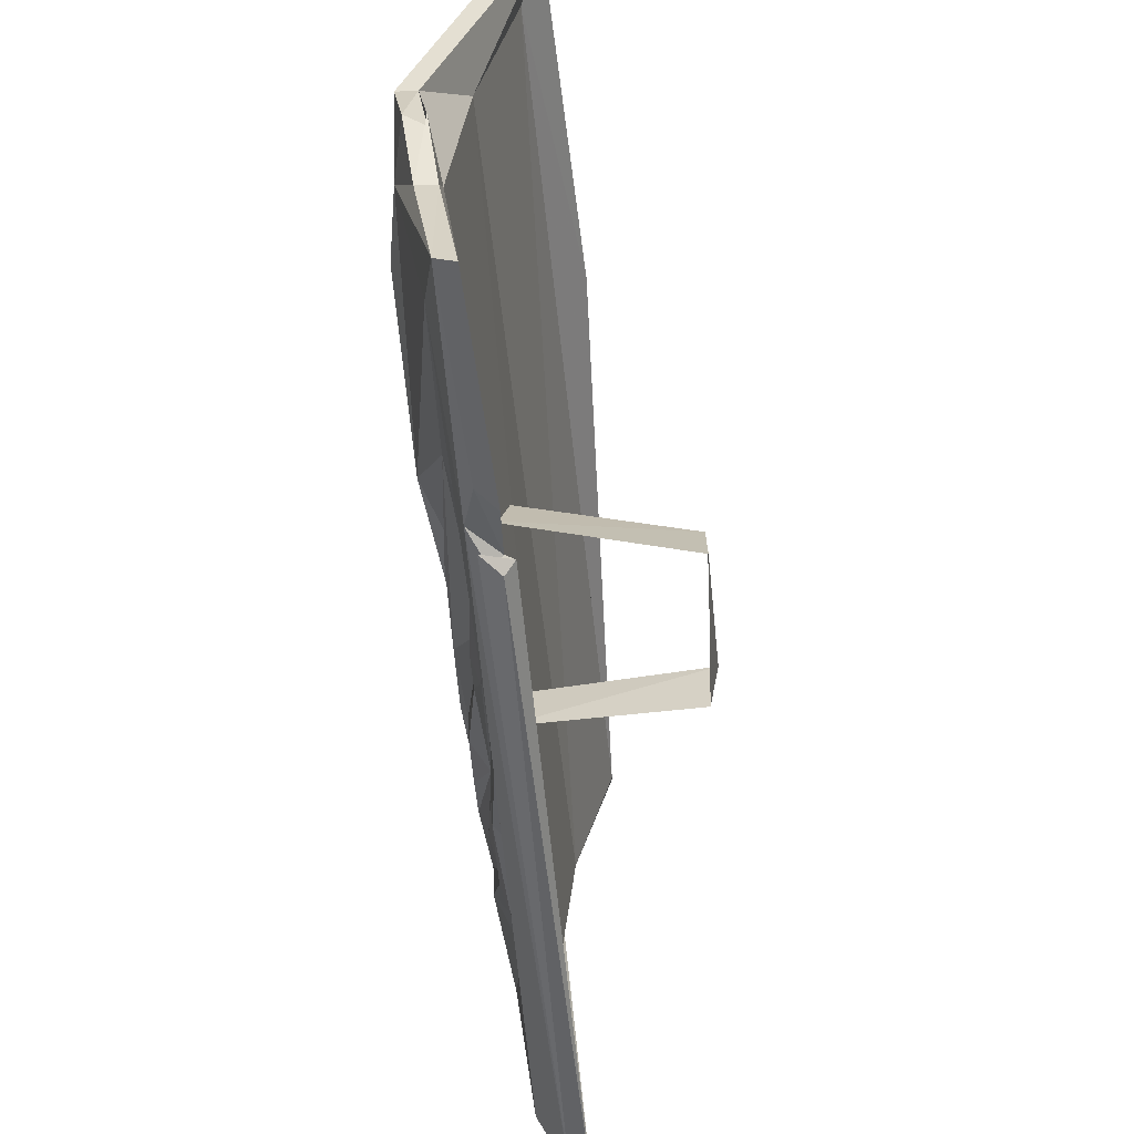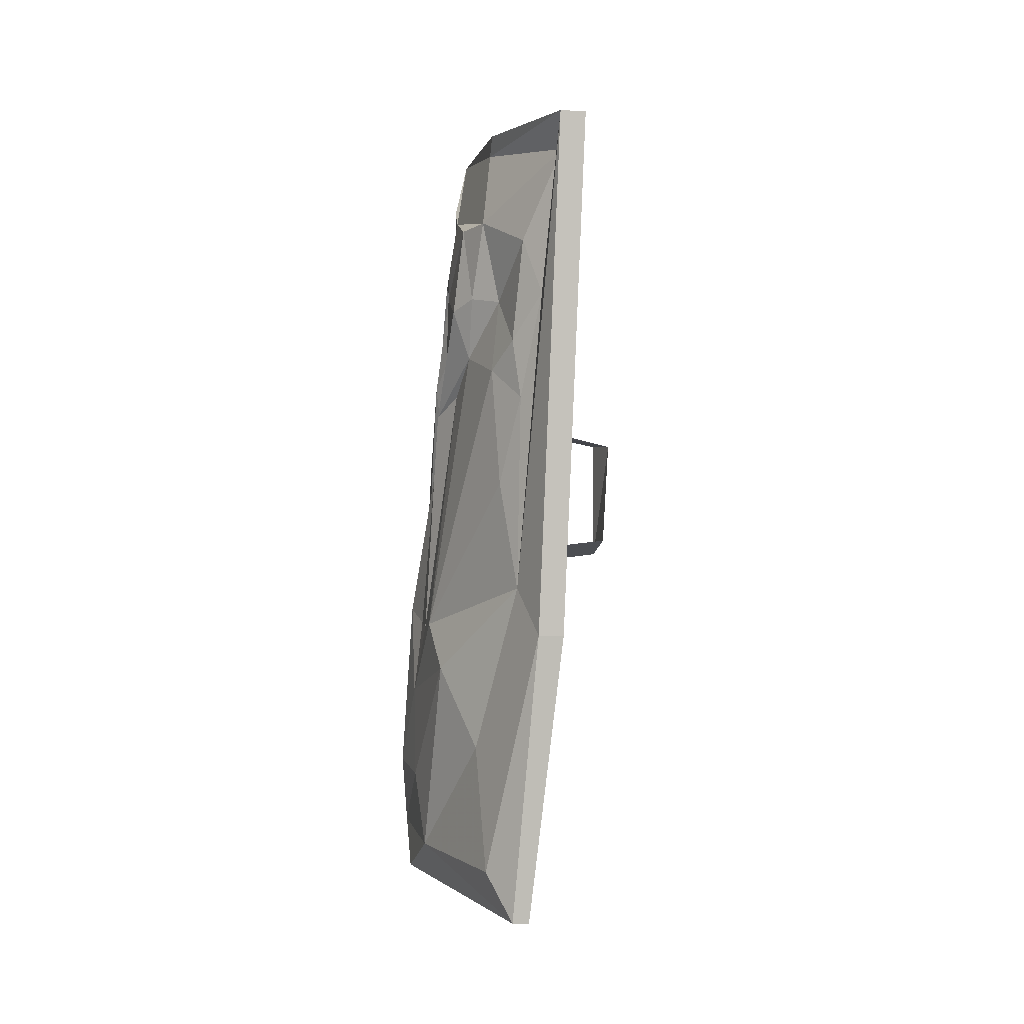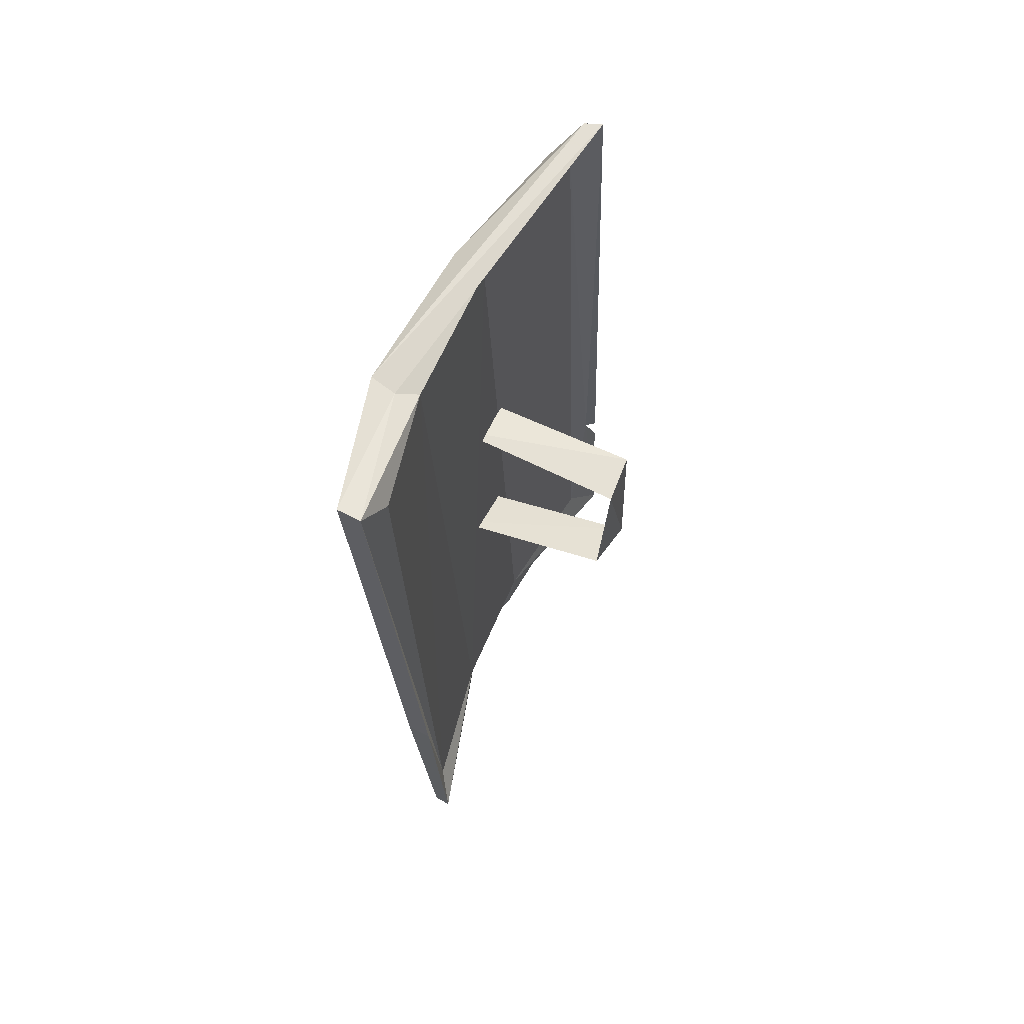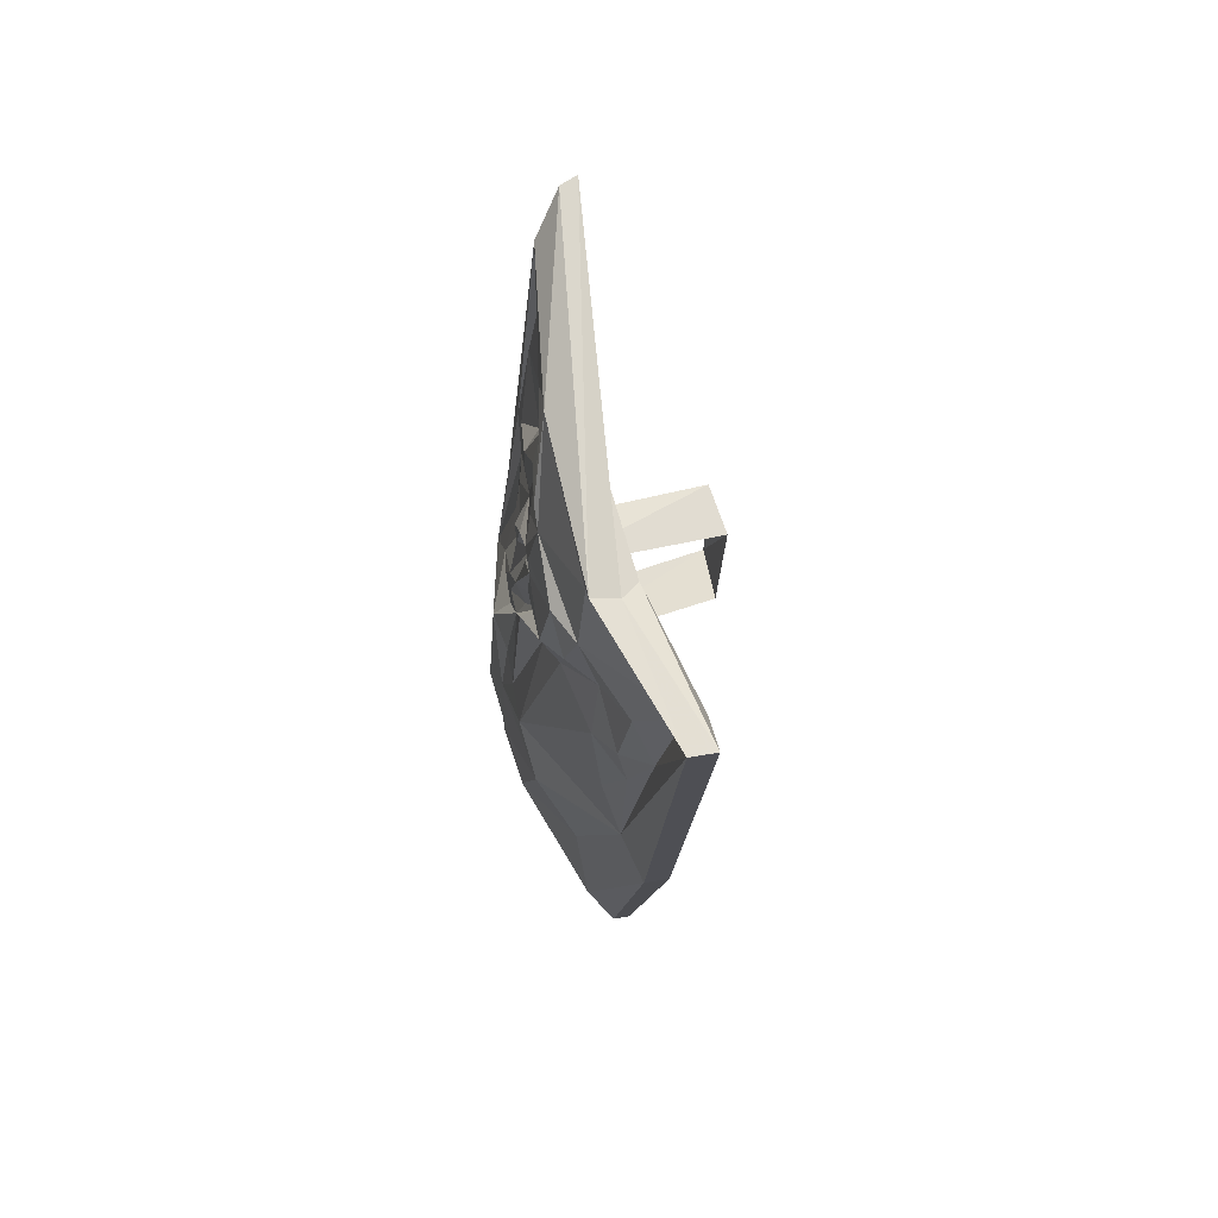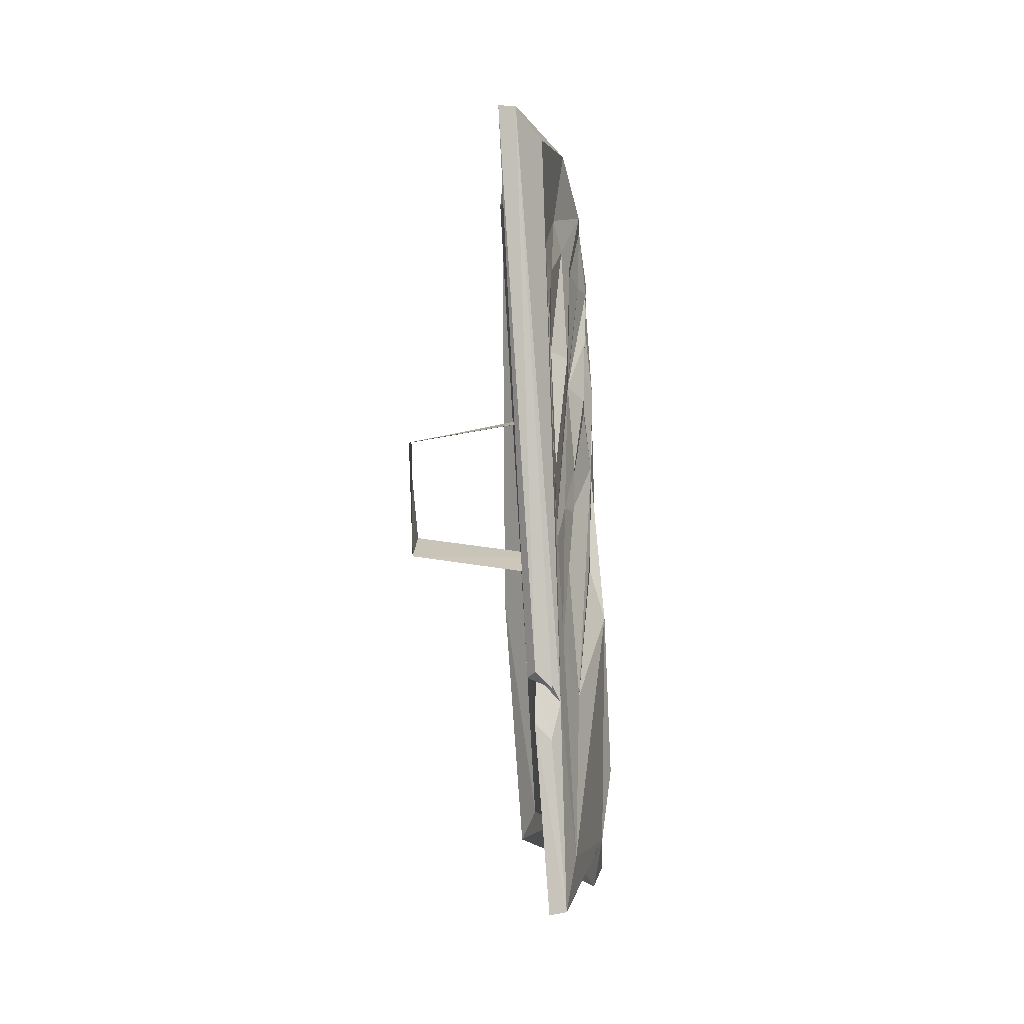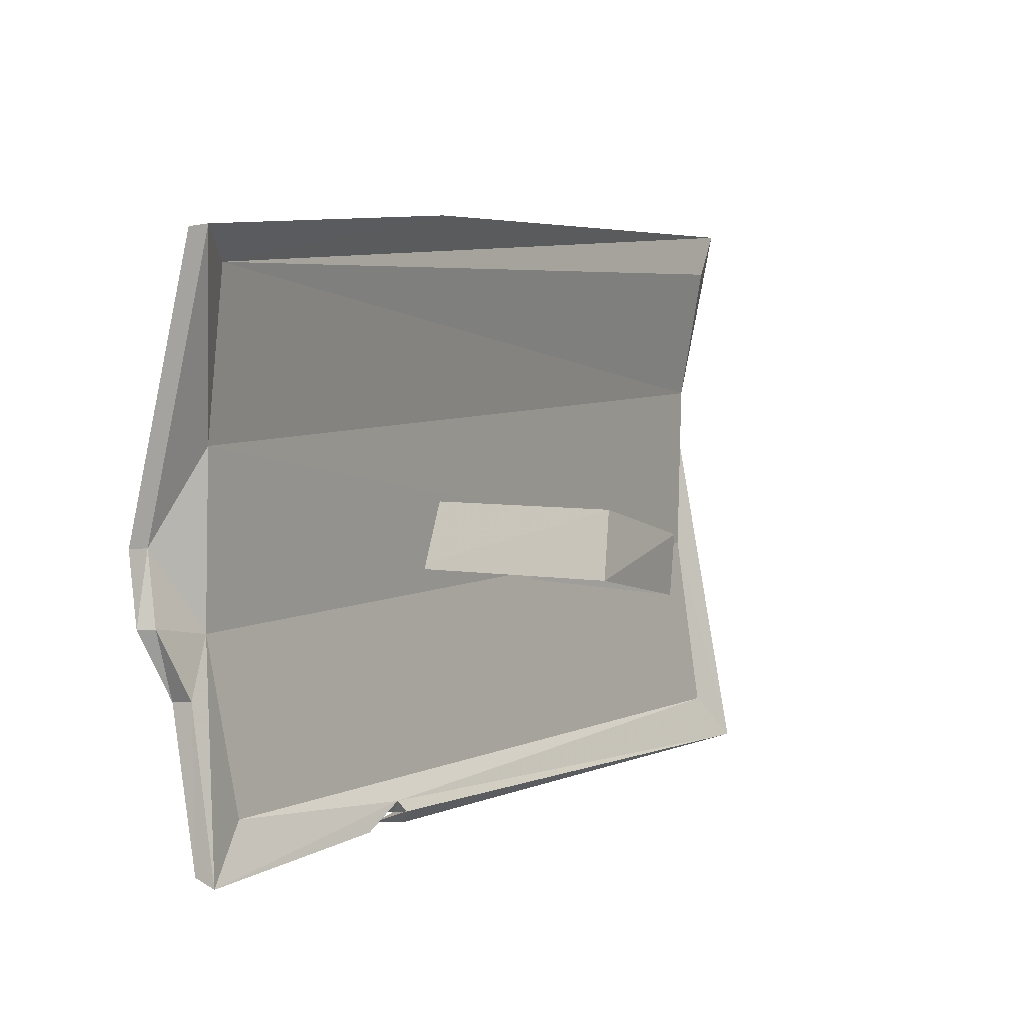
<metadata>
{"format":"obj","ext":"obj","renderer":"f3d","projection":"perspective","resolution":1024,"background":"white","views":[{"elev":-65.4,"azim":-178.1,"up":"+Y"},{"elev":-8.1,"azim":171.9,"up":"+Z"},{"elev":52.7,"azim":-149.3,"up":"+Z"},{"elev":63.0,"azim":170.1,"up":"+Z"},{"elev":10.5,"azim":3.2,"up":"+Z"},{"elev":-7.7,"azim":-151.8,"up":"+Y"}]}
</metadata>
<code>
v 0.1797 -0.7969 0.07031
v 0.1875 -0.7891 -0.03125
v 0.1875 -0.8438 -0.03906
v 0.1875 -0.8438 0.07812
v 0.3438 -0.7734 0.1016
v 0.3359 -0.8203 0.1016
v 0.3438 -0.8281 -0.0625
v 0.3516 -0.7734 -0.05469
v 0.3203 -0.9062 0.375
v 0.2969 -0.9297 0.4062
v 0.3438 -1.016 -0.1406
v 0.3359 -0.9609 0.04688
v 0.3203 -0.9141 0.2656
v 0.3281 -0.8047 0.2969
v 0.3359 -0.7656 0.3594
v 0.3281 -0.6172 0.3438
v 0.2812 -0.9375 0.4062
v 0.3203 -1.023 -0.1094
v 0.3359 -1.023 -0.125
v 0.3281 -1.016 -0.1094
v 0.3203 -1.008 -0.1172
v 0.3359 -1.031 -0.1719
v 0.3516 -1.062 -0.3281
v 0.3594 -1.023 -0.2891
v 0.3359 -0.9531 -0.007812
v 0.3359 -0.9375 0.07031
v 0.3281 -0.9141 0.2188
v 0.3281 -0.8594 0.25
v 0.3359 -0.8047 0.2656
v 0.3516 -0.7266 0.2969
v 0.3516 -0.7109 0.2812
v 0.3281 -0.6328 0.3281
v 0.2812 -0.4922 0.3281
v 0.3047 -0.6172 0.3359
v 0.3047 -0.7656 0.3516
v 0.2969 -0.9062 0.375
v 0.3125 -1.016 -0.1172
v 0.2734 -0.5312 0.3047
v 0.2891 -0.5547 0.1719
v 0.3047 -0.6094 -0.1016
v 0.2891 -0.5781 -0.1484
v 0.2578 -0.4922 0.3281
v 0.2891 -0.6328 0.3281
v 0.3359 -0.7734 -0.3438
v 0.3516 -0.8984 -0.3203
v 0.3438 -1.023 -0.2891
v 0.3359 -1.07 -0.3281
v 0.3203 -1.031 -0.1562
v 0.3516 -0.9453 -0.3359
v 0.3672 -0.9453 -0.3359
v 0.3828 -0.8906 -0.3203
v 0.3828 -0.8438 -0.1016
v 0.3594 -0.9375 -0.1562
v 0.3438 -0.9531 -0.1016
v 0.3438 -0.9062 0.02344
v 0.3438 -0.8281 0.1328
v 0.3438 -0.8281 0.1406
v 0.3438 -0.8516 0.1406
v 0.3438 -0.8516 0.1641
v 0.3281 -0.8672 0.1719
v 0.3438 -0.7891 0.25
v 0.3438 -0.7812 0.2422
v 0.3516 -0.7578 0.2266
v 0.3594 -0.7344 0.2188
v 0.3594 -0.7188 0.2266
v 0.3516 -0.6562 0.2578
v 0.3359 -0.625 0.2578
v 0.3047 -0.5703 0.2266
v 0.3125 -0.5859 0.1328
v 0.3047 -0.5859 0.07812
v 0.3203 -0.6172 0
v 0.375 -0.7422 -0.125
v 0.3672 -0.7031 -0.1719
v 0.3359 -0.6719 -0.25
v 0.3281 -0.6562 -0.3672
v 0.3047 -0.6406 -0.4141
v 0.2656 -0.5781 -0.1484
v 0.3047 -0.6562 -0.375
v 0.2578 -0.5312 0.3047
v 0.2891 -0.6406 -0.4141
v 0.3672 -0.8438 -0.3672
v 0.3594 -0.8984 -0.3672
v 0.375 -0.7734 -0.3438
v 0.3828 -0.8438 -0.3672
v 0.3828 -0.7969 -0.2734
v 0.3906 -0.8594 -0.2578
v 0.3828 -0.8125 -0.1875
v 0.375 -0.8125 -0.1172
v 0.3672 -0.7734 0.03125
v 0.3672 -0.8281 -0.05469
v 0.3672 -0.8516 -0.03906
v 0.3672 -0.8047 0.04688
v 0.3438 -0.875 0
v 0.3516 -0.8828 0.01562
v 0.3516 -0.8516 0.05469
v 0.3594 -0.8125 0.1172
v 0.3594 -0.7734 0.1719
v 0.375 -0.8984 -0.3672
v 0.3594 -0.8984 -0.3594
v 0.375 -0.7812 -0.125
v 0.3672 -0.7422 0.08594
v 0.3516 -0.7266 0.125
v 0.3594 -0.7656 0.0625
v 0.3672 -0.8125 0
v 0.3516 -0.7109 0.1016
v 0.3438 -0.6719 0.1328
v 0.3594 -0.6719 0.1797
v 0.3594 -0.7344 0.1406
v 0.3672 -0.7578 0.1172
v 0.3281 -0.6172 0.1094
v 0.3203 -0.625 0.1797
v 0.3438 -0.6484 0.1875
v 0.3594 -0.7188 0.2031
v 0.3594 -0.7422 0.1797
v 0.3516 -0.7656 0.1562
v 0.3594 -0.8047 0.1016
v 0.3516 -0.7344 0.2031
v 0.3594 -0.7188 0.2109
f 1 2 3
f 1 3 4
f 1 4 5
f 1 5 6
f 1 6 4
f 4 6 5
f 7 3 2
f 7 2 8
f 7 8 3
f 3 8 2
f 9 10 11
f 9 11 12
f 9 15 10
f 10 15 16
f 10 19 20
f 10 20 11
f 11 22 23
f 11 23 24
f 11 24 12
f 15 32 16
f 17 34 35
f 17 35 36
f 17 36 21
f 17 21 37
f 17 37 18
f 34 42 43
f 34 43 35
f 36 46 21
f 21 46 47
f 21 47 48
f 23 50 51
f 23 51 24
f 40 75 41
f 41 75 76
f 42 77 78
f 42 78 79
f 42 79 43
f 44 78 80
f 44 80 81
f 44 81 45
f 45 81 82
f 45 82 49
f 45 49 47
f 45 47 46
f 76 75 83
f 76 83 84
f 77 80 78
f 51 84 83
f 81 99 82
f 82 99 50
f 50 98 51
f 51 98 84
f 9 12 13
f 9 13 14
f 9 14 15
f 14 30 15
f 15 30 31
f 10 16 17
f 10 17 18
f 10 18 19
f 16 34 17
f 33 42 34
f 22 48 23
f 23 48 47
f 23 47 49
f 23 49 50
f 41 76 77
f 41 77 42
f 76 84 80
f 76 80 77
f 84 81 80
f 81 84 98
f 81 98 99
f 50 99 98
f 11 20 21
f 19 37 20
f 20 37 21
f 11 21 22
f 18 37 19
f 21 48 22
f 26 58 59
f 30 61 62
f 54 93 94
f 58 62 61
f 58 61 59
f 89 101 102
f 89 102 103
f 89 103 104
f 89 104 91
f 89 91 90
f 93 116 95
f 93 95 94
f 66 118 113
f 113 118 117
f 113 117 114
f 114 117 115
f 115 117 97
f 115 97 116
f 116 97 96
f 116 96 95
f 12 24 25
f 12 25 26
f 12 26 27
f 35 43 44
f 35 44 45
f 35 45 36
f 36 45 46
f 24 51 52
f 24 53 54
f 25 57 58
f 25 58 26
f 26 60 27
f 27 60 28
f 28 60 29
f 40 72 73
f 43 79 78
f 43 78 44
f 51 86 52
f 52 86 87
f 52 88 89
f 53 92 93
f 53 93 54
f 57 63 62
f 57 62 58
f 87 85 73
f 87 73 72
f 100 72 105
f 101 105 106
f 109 114 115
f 109 115 92
f 92 115 116
f 92 116 93
f 72 110 106
f 72 106 105
f 110 72 71
f 12 27 13
f 13 27 28
f 13 28 14
f 14 28 29
f 14 29 30
f 24 52 53
f 24 54 25
f 25 54 55
f 25 55 56
f 25 56 57
f 30 62 31
f 31 62 63
f 31 63 64
f 31 65 66
f 40 71 72
f 40 73 74
f 40 74 75
f 51 83 85
f 51 85 86
f 52 89 90
f 52 90 53
f 56 64 63
f 56 63 57
f 85 83 73
f 73 83 74
f 74 83 75
f 100 105 101
f 101 106 107
f 107 66 113
f 107 113 108
f 15 31 32
f 31 66 67
f 31 67 32
f 39 68 69
f 39 69 70
f 39 70 40
f 40 70 71
f 106 110 111
f 106 111 112
f 106 112 107
f 107 112 66
f 111 110 69
f 111 69 68
f 111 68 67
f 111 67 112
f 112 67 66
f 110 71 70
f 110 70 69
f 16 32 33
f 16 33 34
f 32 38 33
f 33 38 39
f 33 39 40
f 33 40 41
f 33 41 42
f 26 59 60
f 29 60 59
f 29 59 61
f 29 61 30
f 54 94 55
f 55 94 95
f 55 95 56
f 56 95 96
f 56 96 97
f 56 97 64
f 102 108 103
f 103 108 109
f 103 109 104
f 104 109 92
f 104 92 91
f 64 97 117
f 64 117 118
f 64 118 65
f 65 118 66
f 31 64 65
f 52 87 88
f 86 85 87
f 87 72 100
f 87 100 88
f 88 100 89
f 89 100 101
f 108 113 109
f 109 113 114
f 32 67 38
f 38 67 68
f 38 68 39
f 53 90 91
f 101 107 102
f 53 91 92
f 102 107 108
f 82 50 49

</code>
